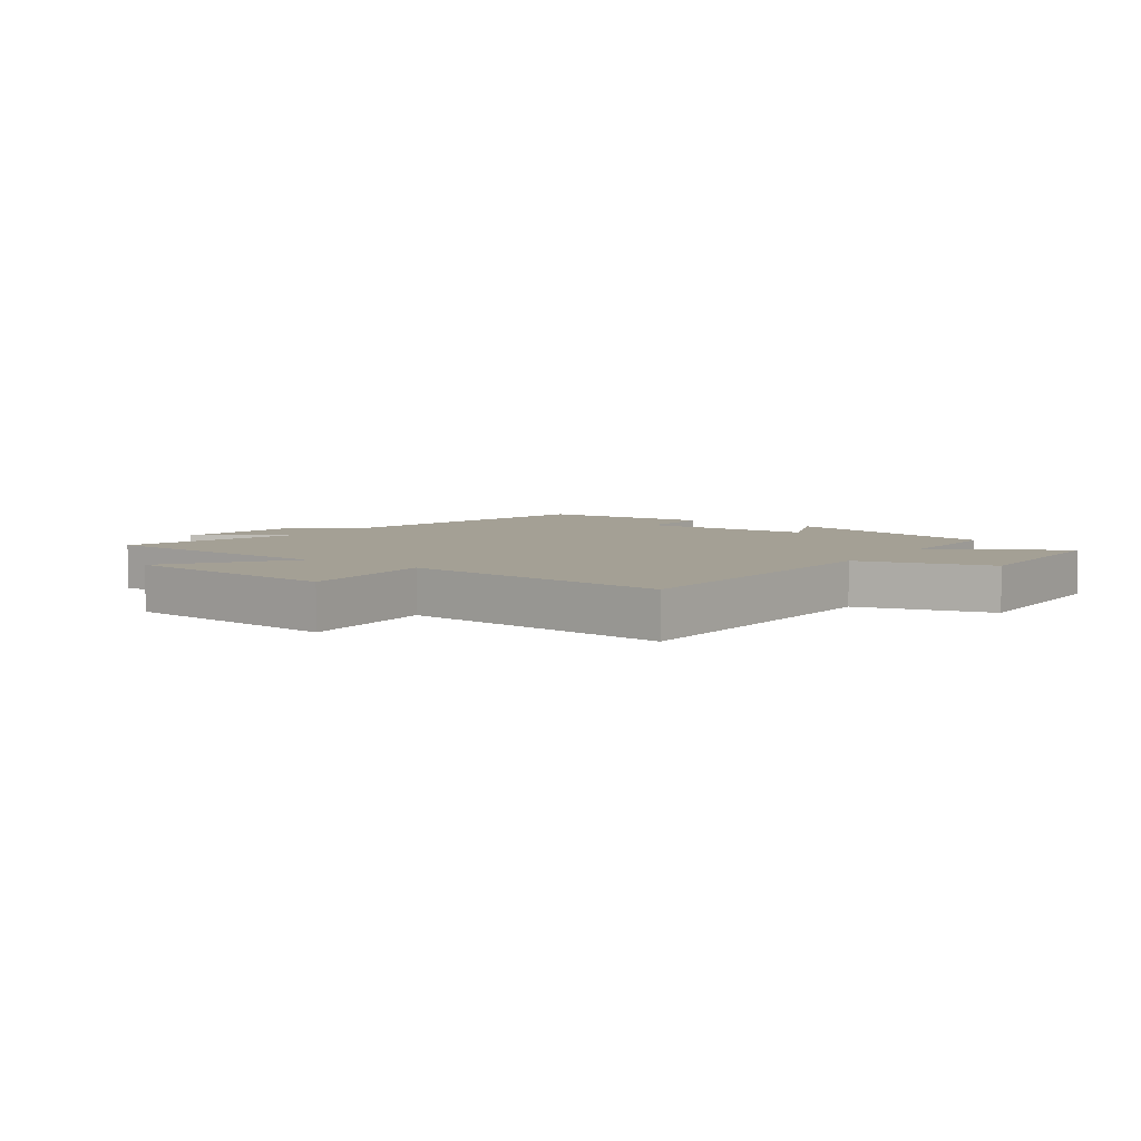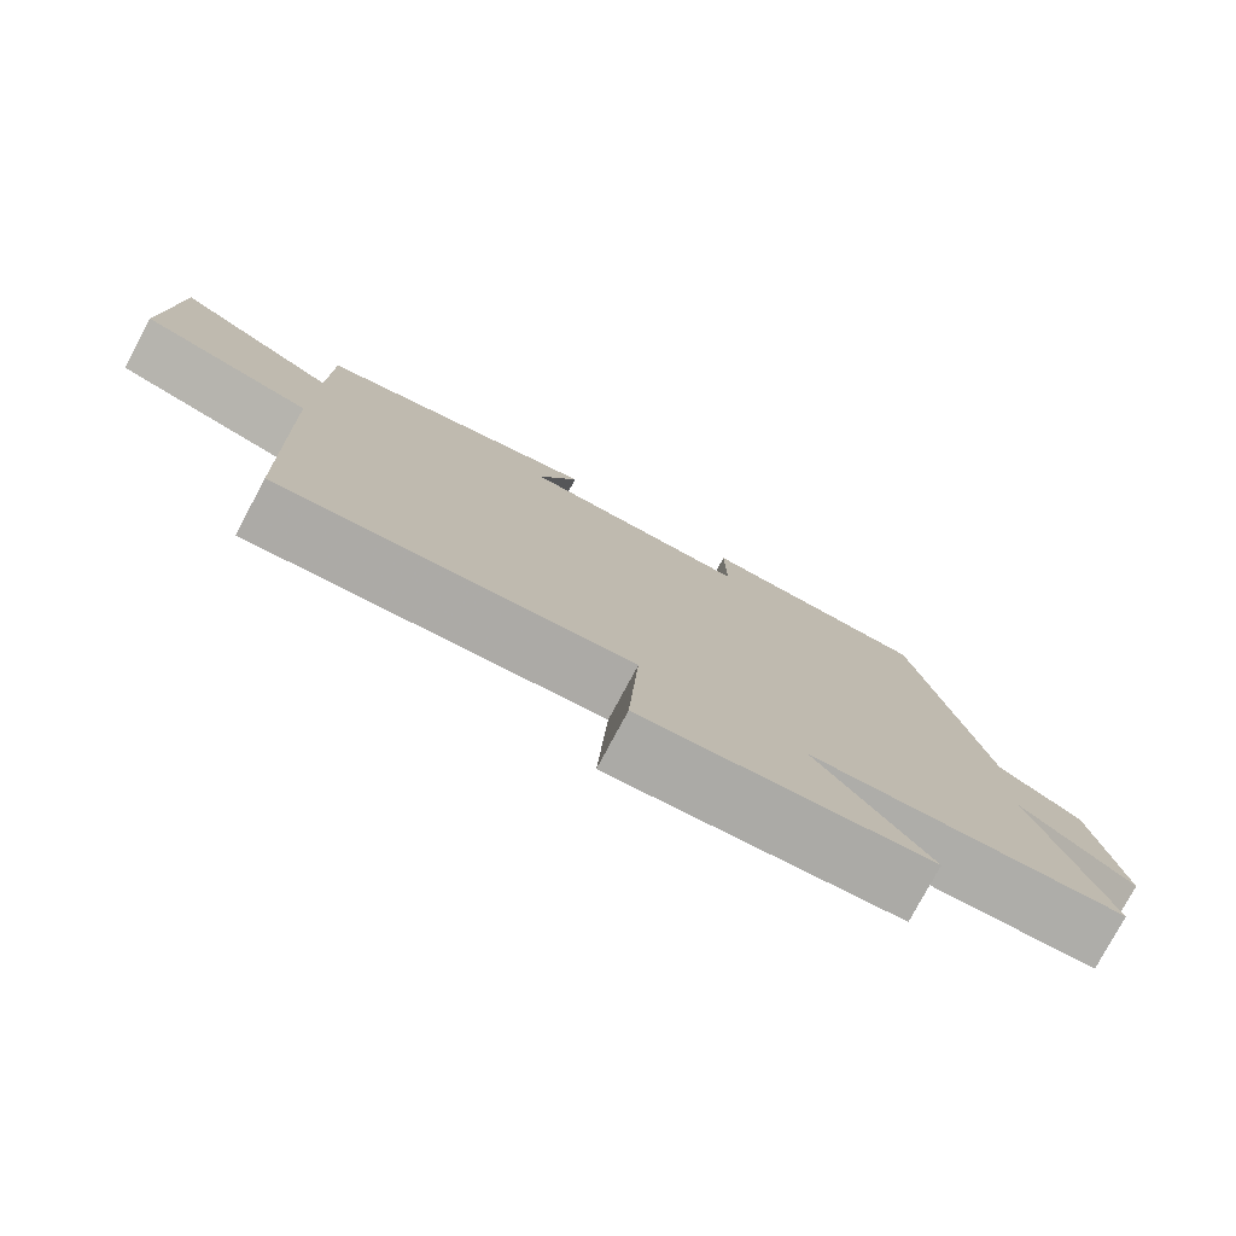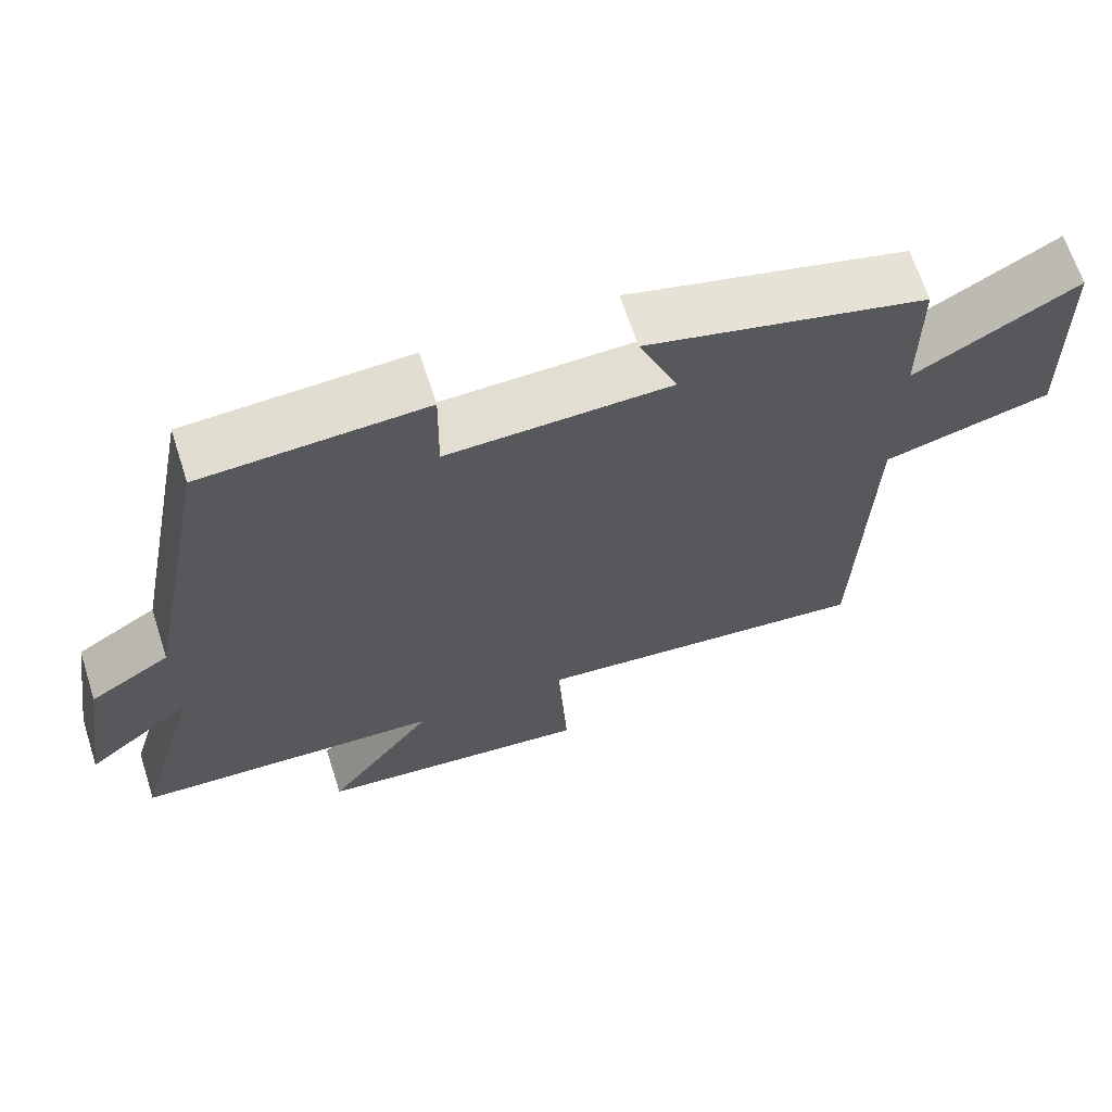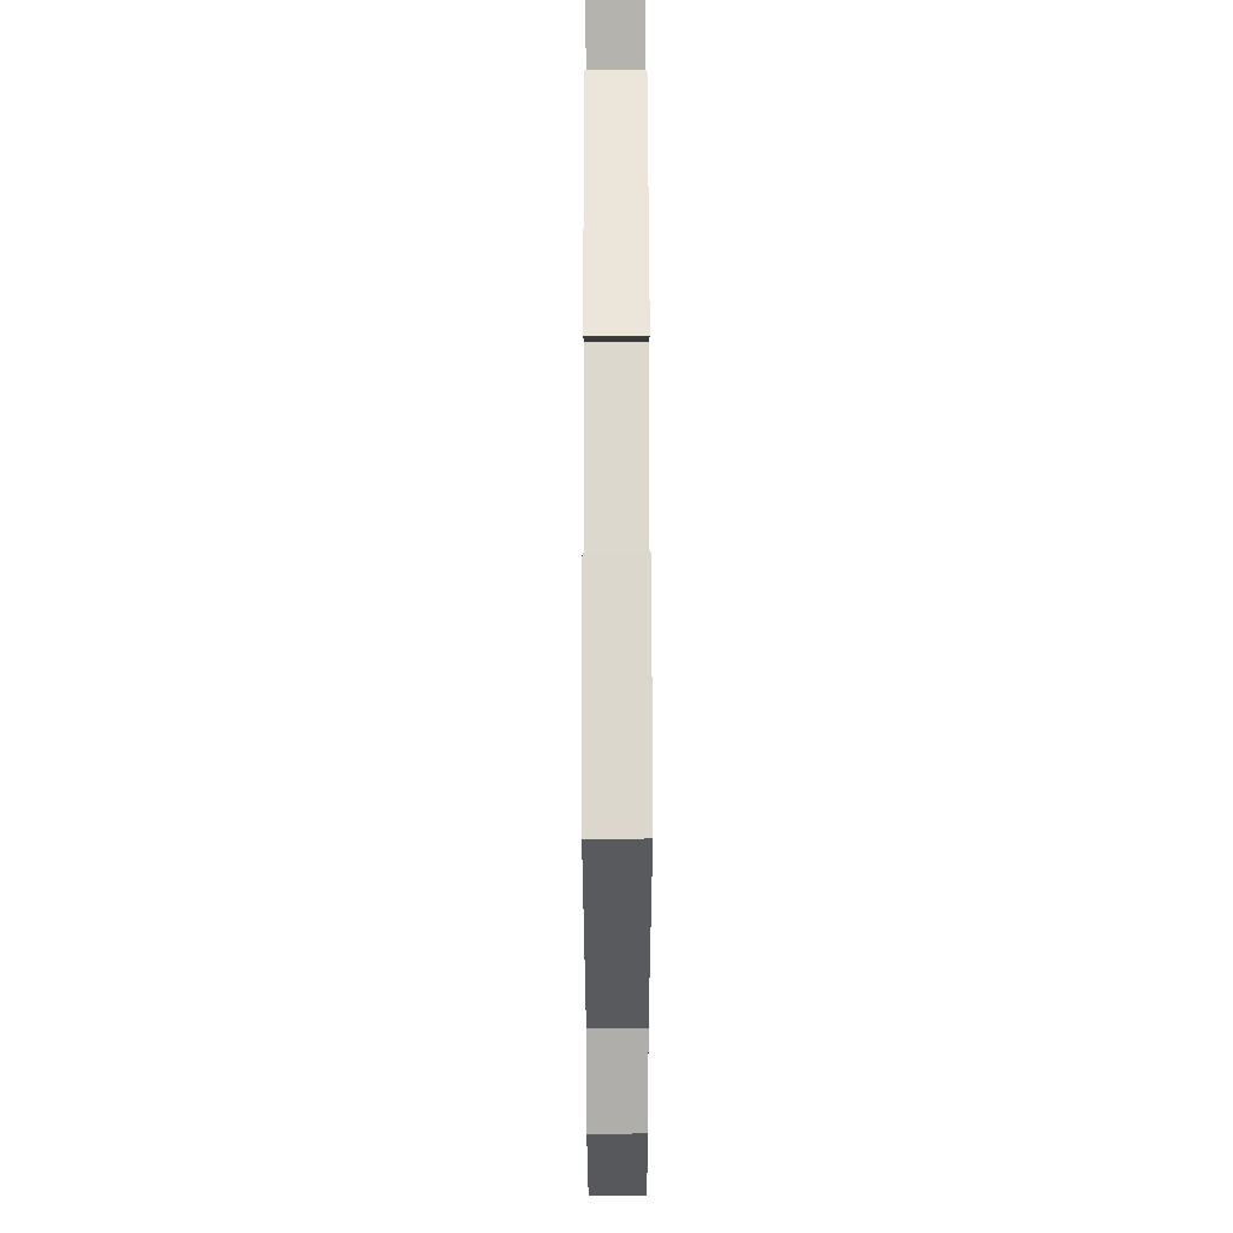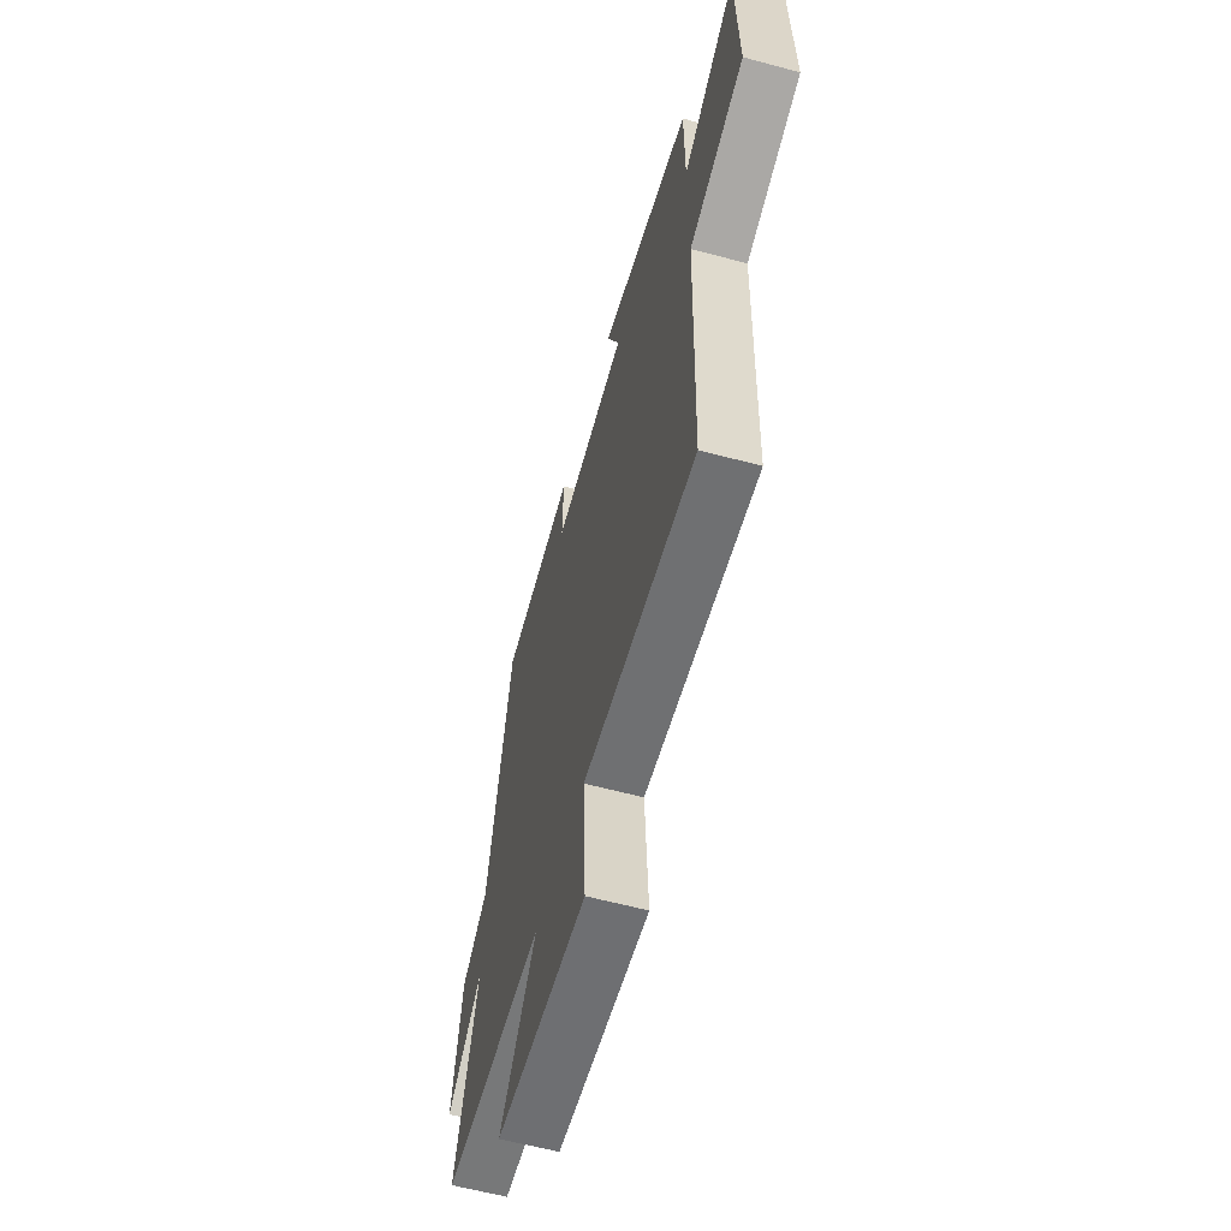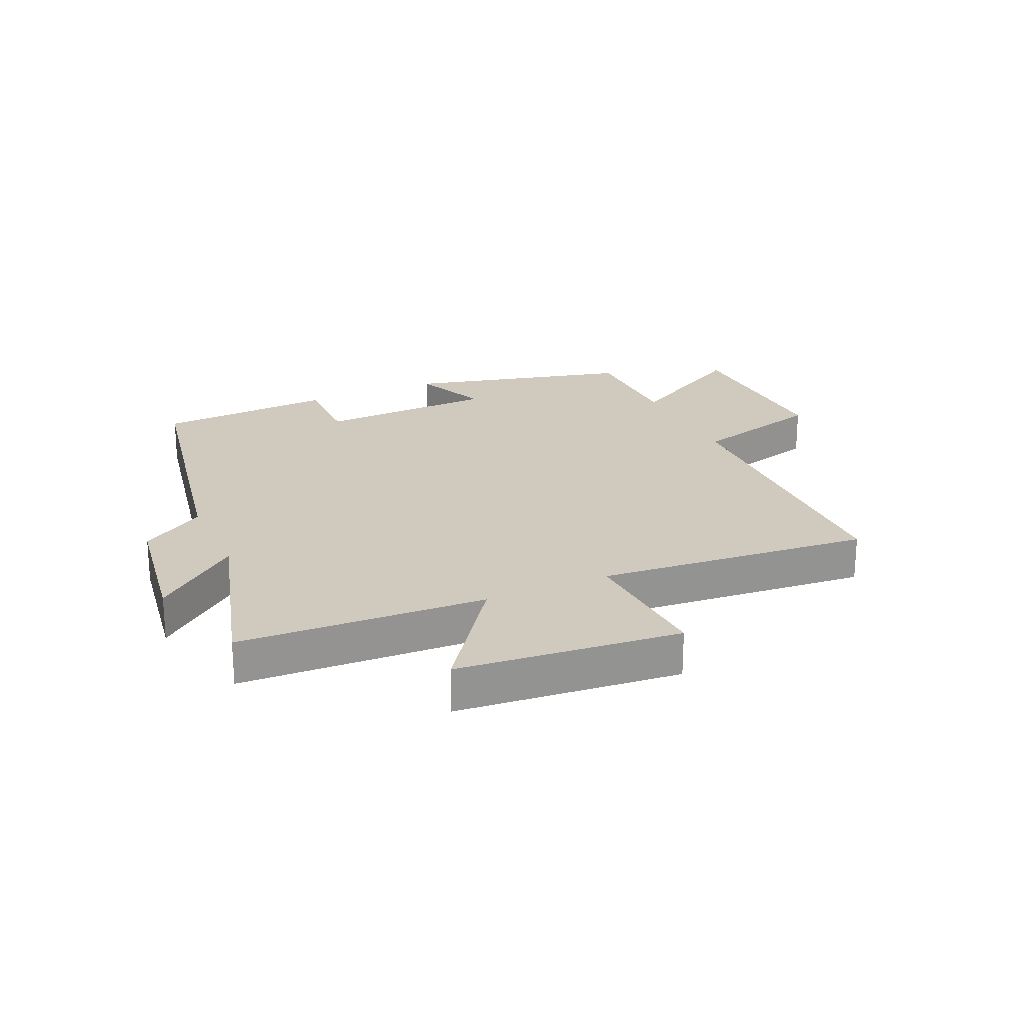
<metadata>
{"format":"obj","ext":"obj","renderer":"f3d","projection":"perspective","resolution":1024,"background":"white","views":[{"elev":5.7,"azim":-144.8,"up":"+Y"},{"elev":-78.1,"azim":-28.2,"up":"+Z"},{"elev":66.5,"azim":162.1,"up":"+Z"},{"elev":70.2,"azim":89.9,"up":"+Z"},{"elev":-60.2,"azim":-105.4,"up":"+Z"},{"elev":22.8,"azim":155.5,"up":"+Y"}]}
</metadata>
<code>
v 0.409 0.07 0.484
v 0.5 0.07 0.013
v 0.607 0.07 -0.054
v 0.643 0.07 -0.284
v 0.5 0.07 -0.169
v 0.59 0.07 -0.48
v 0.179 0.07 -0.5
v 0.324 0.07 -0.698
v -0.046 0.07 -0.734
v -0.033 0.07 -0.5
v -0.486 0.07 -0.542
v -0.5 0.07 -0.039
v -0.722 0.07 0.021
v -0.714 0.07 0.329
v -0.5 0.07 0.207
v -0.499 0.07 0.406
v -0.128 0.07 0.5
v -0.18 0.07 0.374
v 0.116 0.07 0.364
v 0.114 0.07 0.5
v 0.409 0 0.484
v 0.5 0 0.013
v 0.607 0 -0.054
v 0.643 0 -0.284
v 0.5 0 -0.169
v 0.59 0 -0.48
v 0.179 0 -0.5
v 0.324 0 -0.698
v -0.046 0 -0.734
v -0.033 0 -0.5
v -0.486 0 -0.542
v -0.5 0 -0.039
v -0.722 0 0.021
v -0.714 0 0.329
v -0.5 0 0.207
v -0.499 0 0.406
v -0.128 0 0.5
v -0.18 0 0.374
v 0.116 0 0.364
v 0.114 0 0.5
f 19 20 1 2
f 18 19 2
f 15 16 17 18
f 15 18 2 3
f 12 13 14 15
f 12 15 3
f 11 12 3
f 10 11 3
f 7 8 9 10
f 5 6 7 10
f 5 10 3
f 3 4 5
f 22 21 40 39
f 22 39 38
f 38 37 36 35
f 23 22 38 35
f 35 34 33 32
f 23 35 32
f 23 32 31
f 23 31 30
f 30 29 28 27
f 30 27 26 25
f 23 30 25
f 25 24 23
f 1 21 22 2
f 2 22 23 3
f 3 23 24 4
f 4 24 25 5
f 5 25 26 6
f 6 26 27 7
f 7 27 28 8
f 8 28 29 9
f 9 29 30 10
f 10 30 31 11
f 11 31 32 12
f 12 32 33 13
f 13 33 34 14
f 14 34 35 15
f 15 35 36 16
f 16 36 37 17
f 17 37 38 18
f 18 38 39 19
f 19 39 40 20
f 20 40 21 1

</code>
